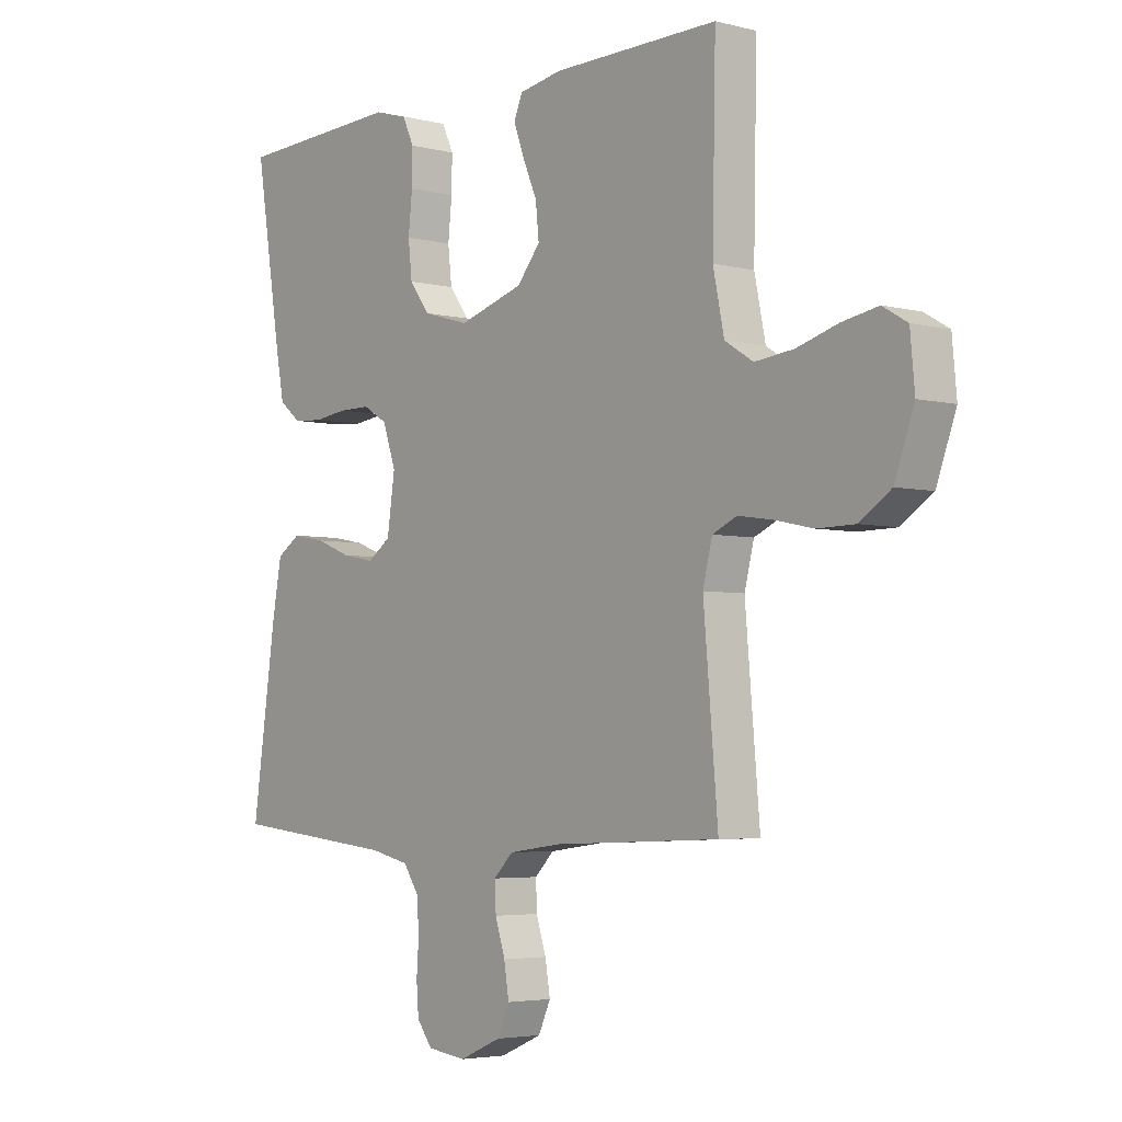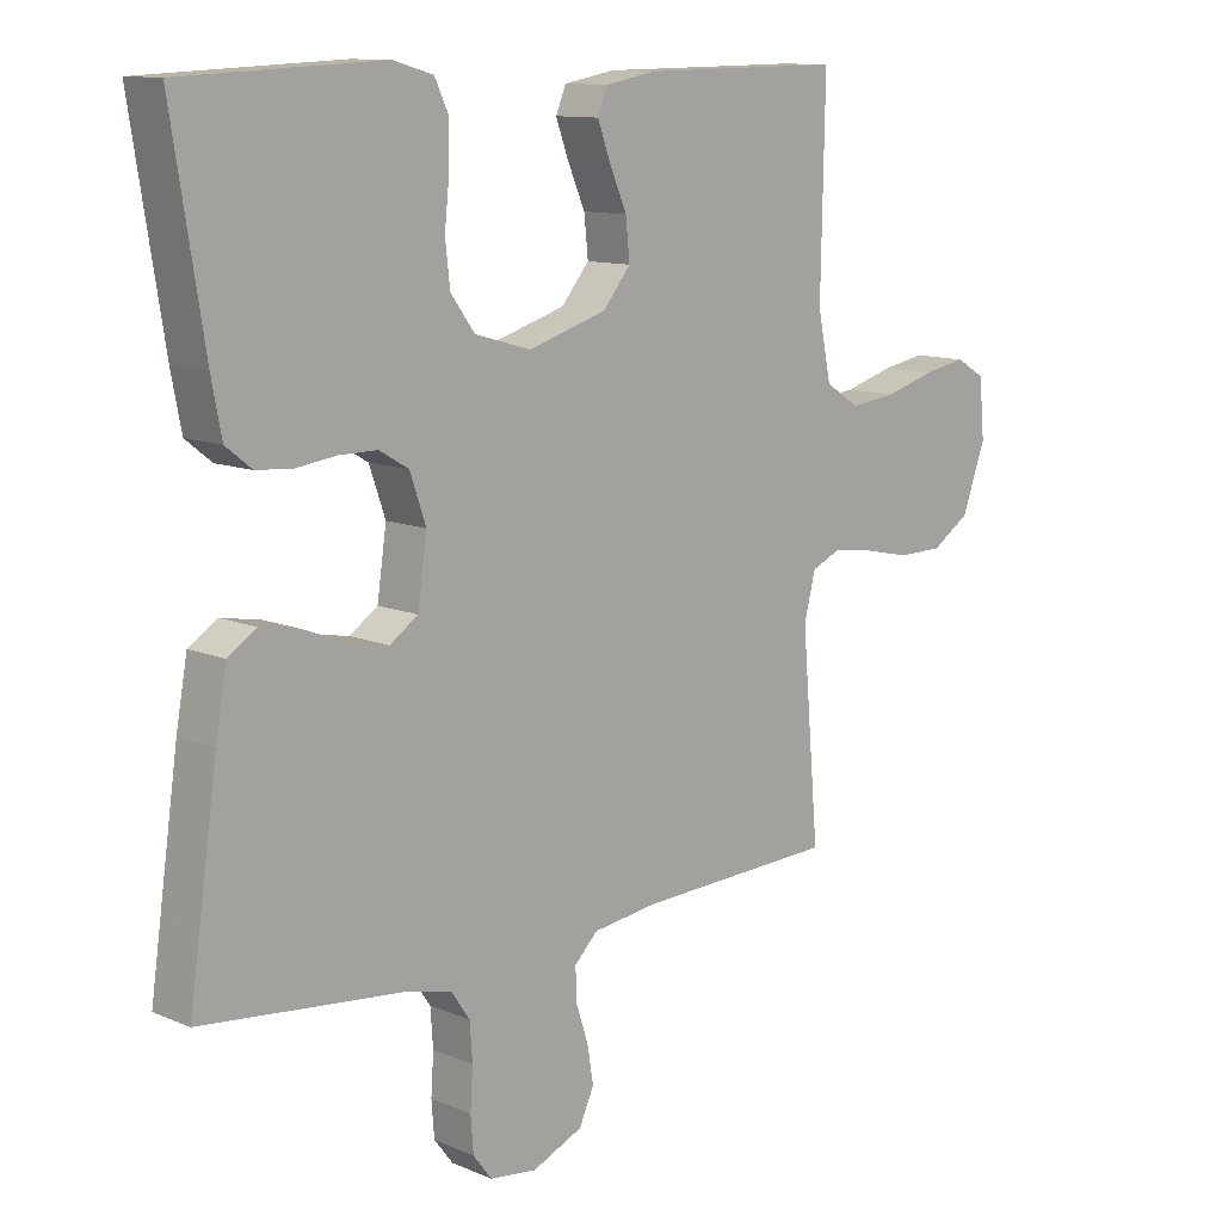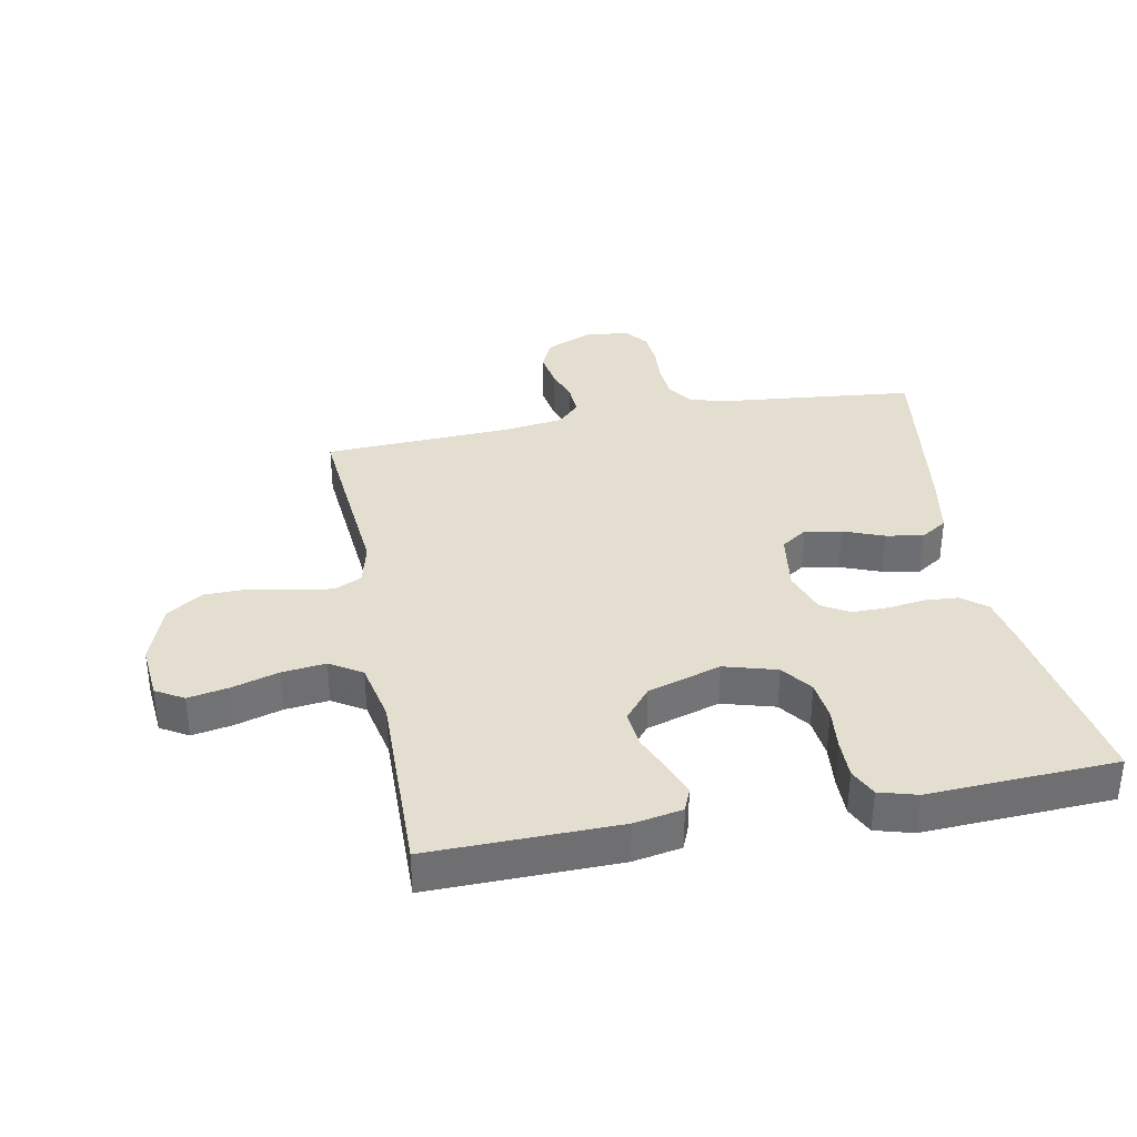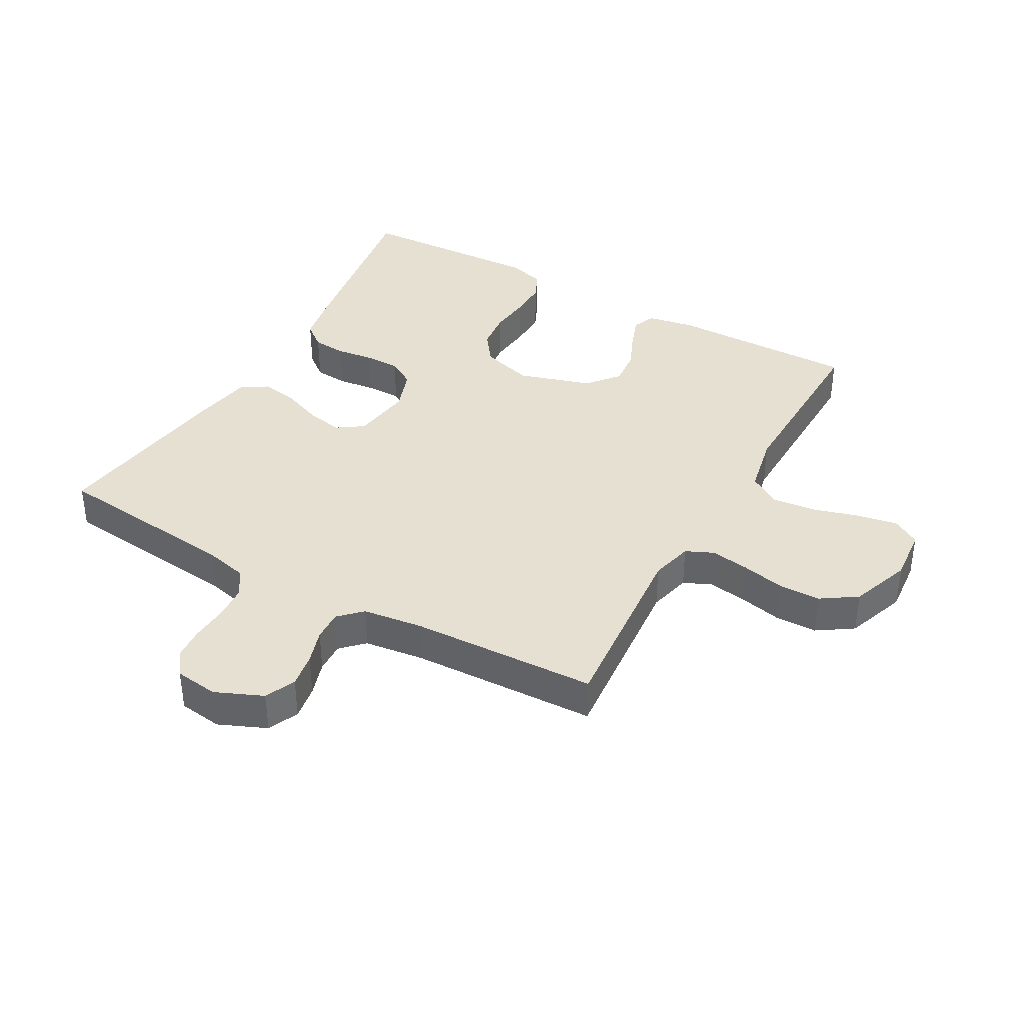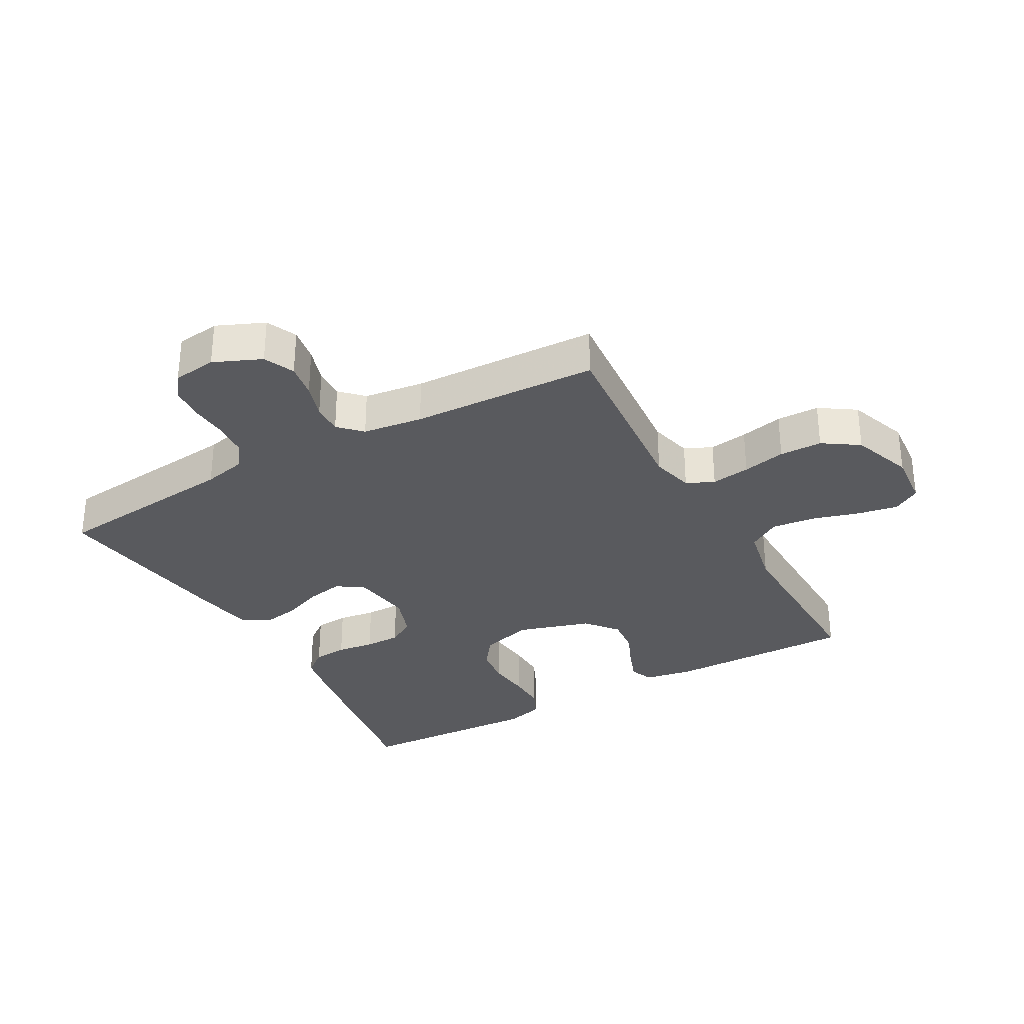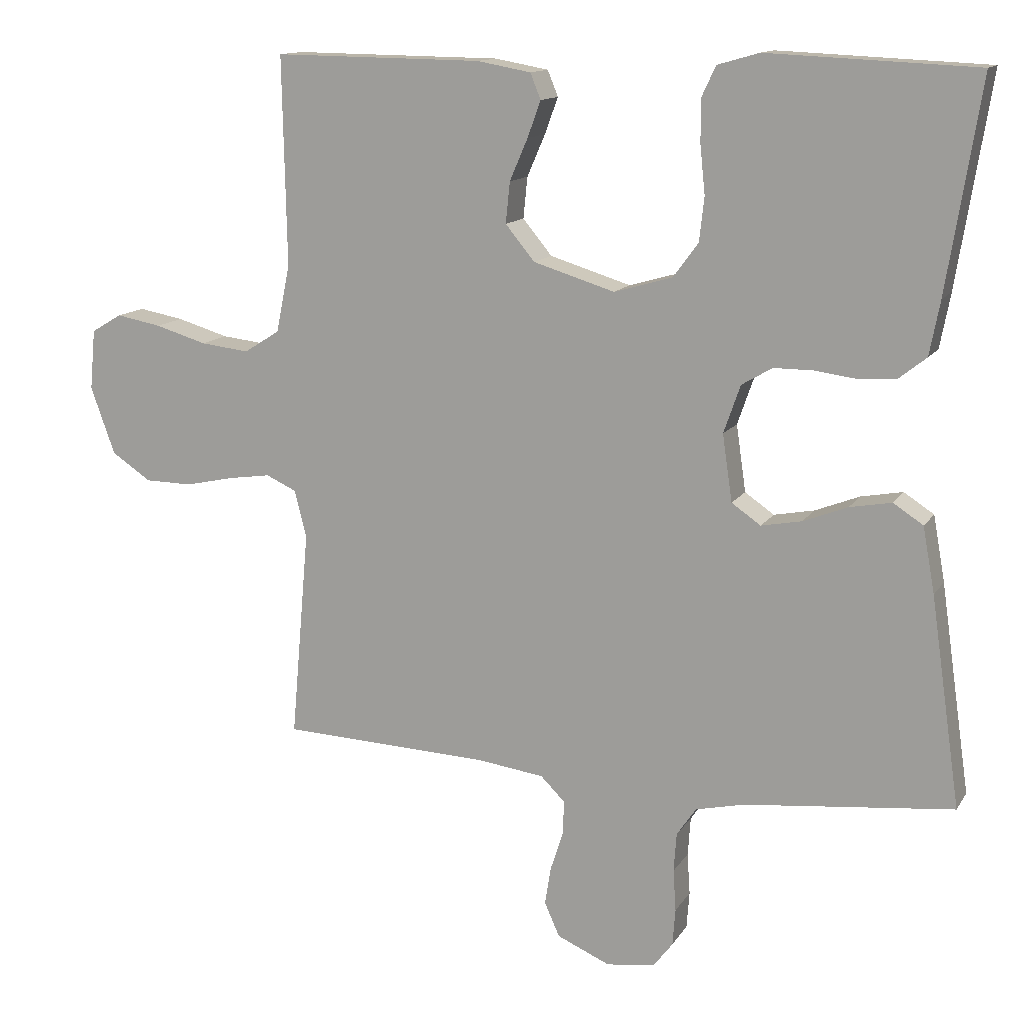
<metadata>
{"format":"obj","ext":"obj","renderer":"f3d","projection":"perspective","resolution":1024,"background":"white","views":[{"elev":-4.1,"azim":-129.9,"up":"+Z"},{"elev":11.4,"azim":135.6,"up":"+Z"},{"elev":35.7,"azim":-10.9,"up":"+Y"},{"elev":38.5,"azim":-150.6,"up":"+Y"},{"elev":-31.7,"azim":-150.8,"up":"+Y"},{"elev":13.1,"azim":20.7,"up":"+Z"}]}
</metadata>
<code>
v -0.5 0.07 -0.5
v -0.474 0.07 -0.2
v -0.491 0.07 -0.132
v -0.535 0.07 -0.112
v -0.597 0.07 -0.121
v -0.666 0.07 -0.136
v -0.734 0.07 -0.135
v -0.791 0.07 -0.097
v -0.826 0.07 0
v -0.818 0.07 0.087
v -0.774 0.07 0.113
v -0.709 0.07 0.101
v -0.635 0.07 0.079
v -0.565 0.07 0.071
v -0.514 0.07 0.103
v -0.494 0.07 0.2
v -0.5 0.07 0.5
v -0.2 0.07 0.496
v -0.123 0.07 0.482
v -0.108 0.07 0.445
v -0.127 0.07 0.393
v -0.153 0.07 0.333
v -0.159 0.07 0.274
v -0.117 0.07 0.223
v 0 0.07 0.187
v 0.084 0.07 0.211
v 0.12 0.07 0.26
v 0.127 0.07 0.323
v 0.12 0.07 0.391
v 0.119 0.07 0.452
v 0.14 0.07 0.497
v 0.2 0.07 0.514
v 0.5 0.07 0.5
v 0.452 0.07 0.2
v 0.437 0.07 0.122
v 0.398 0.07 0.091
v 0.344 0.07 0.087
v 0.284 0.07 0.095
v 0.227 0.07 0.095
v 0.183 0.07 0.069
v 0.159 0.07 0
v 0.173 0.07 -0.096
v 0.215 0.07 -0.125
v 0.273 0.07 -0.114
v 0.337 0.07 -0.089
v 0.397 0.07 -0.078
v 0.44 0.07 -0.106
v 0.457 0.07 -0.2
v 0.5 0.07 -0.5
v 0.2 0.07 -0.531
v 0.13 0.07 -0.547
v 0.102 0.07 -0.588
v 0.098 0.07 -0.644
v 0.102 0.07 -0.704
v 0.098 0.07 -0.757
v 0.07 0.07 -0.794
v 0 0.07 -0.803
v -0.076 0.07 -0.77
v -0.098 0.07 -0.721
v -0.089 0.07 -0.666
v -0.071 0.07 -0.61
v -0.069 0.07 -0.561
v -0.104 0.07 -0.526
v -0.2 0.07 -0.513
v -0.5 0 -0.5
v -0.474 0 -0.2
v -0.491 0 -0.132
v -0.535 0 -0.112
v -0.597 0 -0.121
v -0.666 0 -0.136
v -0.734 0 -0.135
v -0.791 0 -0.097
v -0.826 0 0
v -0.818 0 0.087
v -0.774 0 0.113
v -0.709 0 0.101
v -0.635 0 0.079
v -0.565 0 0.071
v -0.514 0 0.103
v -0.494 0 0.2
v -0.5 0 0.5
v -0.2 0 0.496
v -0.123 0 0.482
v -0.108 0 0.445
v -0.127 0 0.393
v -0.153 0 0.333
v -0.159 0 0.274
v -0.117 0 0.223
v 0 0 0.187
v 0.084 0 0.211
v 0.12 0 0.26
v 0.127 0 0.323
v 0.12 0 0.391
v 0.119 0 0.452
v 0.14 0 0.497
v 0.2 0 0.514
v 0.5 0 0.5
v 0.452 0 0.2
v 0.437 0 0.122
v 0.398 0 0.091
v 0.344 0 0.087
v 0.284 0 0.095
v 0.227 0 0.095
v 0.183 0 0.069
v 0.159 0 0
v 0.173 0 -0.096
v 0.215 0 -0.125
v 0.273 0 -0.114
v 0.337 0 -0.089
v 0.397 0 -0.078
v 0.44 0 -0.106
v 0.457 0 -0.2
v 0.5 0 -0.5
v 0.2 0 -0.531
v 0.13 0 -0.547
v 0.102 0 -0.588
v 0.098 0 -0.644
v 0.102 0 -0.704
v 0.098 0 -0.757
v 0.07 0 -0.794
v 0 0 -0.803
v -0.076 0 -0.77
v -0.098 0 -0.721
v -0.089 0 -0.666
v -0.071 0 -0.61
v -0.069 0 -0.561
v -0.104 0 -0.526
v -0.2 0 -0.513
f 59 60 61
f 58 59 61
f 57 58 61
f 56 57 61
f 55 56 61
f 54 55 61
f 53 54 61
f 52 53 61 62
f 51 52 62 63
f 48 49 50
f 47 48 50
f 46 47 50
f 45 46 50
f 44 45 50
f 51 63 64
f 50 51 64
f 44 50 64
f 43 44 64
f 36 37 38
f 35 36 38
f 34 35 38
f 33 34 38
f 32 33 38
f 31 32 38
f 30 31 38
f 29 30 38
f 28 29 38
f 27 28 38 39
f 26 27 39 40
f 20 21 22
f 19 20 22
f 18 19 22
f 17 18 22
f 16 17 22
f 15 16 22 23
f 14 15 23 24
f 11 12 13
f 10 11 13
f 9 10 13
f 8 9 13
f 7 8 13
f 6 7 13
f 5 6 13
f 4 5 13 14
f 14 24 25
f 4 14 25
f 3 4 25
f 64 1 2
f 43 64 2
f 42 43 2
f 26 40 41
f 26 41 42
f 25 26 42
f 3 25 42
f 2 3 42
f 125 124 123
f 125 123 122
f 125 122 121
f 125 121 120
f 125 120 119
f 125 119 118
f 125 118 117
f 126 125 117 116
f 127 126 116 115
f 114 113 112
f 114 112 111
f 114 111 110
f 114 110 109
f 114 109 108
f 128 127 115
f 128 115 114
f 128 114 108
f 128 108 107
f 102 101 100
f 102 100 99
f 102 99 98
f 102 98 97
f 102 97 96
f 102 96 95
f 102 95 94
f 102 94 93
f 102 93 92
f 103 102 92 91
f 104 103 91 90
f 86 85 84
f 86 84 83
f 86 83 82
f 86 82 81
f 86 81 80
f 87 86 80 79
f 88 87 79 78
f 77 76 75
f 77 75 74
f 77 74 73
f 77 73 72
f 77 72 71
f 77 71 70
f 77 70 69
f 78 77 69 68
f 89 88 78
f 89 78 68
f 89 68 67
f 66 65 128
f 66 128 107
f 66 107 106
f 105 104 90
f 106 105 90
f 106 90 89
f 106 89 67
f 106 67 66
f 1 65 66 2
f 2 66 67 3
f 3 67 68 4
f 4 68 69 5
f 5 69 70 6
f 6 70 71 7
f 7 71 72 8
f 8 72 73 9
f 9 73 74 10
f 10 74 75 11
f 11 75 76 12
f 12 76 77 13
f 13 77 78 14
f 14 78 79 15
f 15 79 80 16
f 16 80 81 17
f 17 81 82 18
f 18 82 83 19
f 19 83 84 20
f 20 84 85 21
f 21 85 86 22
f 22 86 87 23
f 23 87 88 24
f 24 88 89 25
f 25 89 90 26
f 26 90 91 27
f 27 91 92 28
f 28 92 93 29
f 29 93 94 30
f 30 94 95 31
f 31 95 96 32
f 32 96 97 33
f 33 97 98 34
f 34 98 99 35
f 35 99 100 36
f 36 100 101 37
f 37 101 102 38
f 38 102 103 39
f 39 103 104 40
f 40 104 105 41
f 41 105 106 42
f 42 106 107 43
f 43 107 108 44
f 44 108 109 45
f 45 109 110 46
f 46 110 111 47
f 47 111 112 48
f 48 112 113 49
f 49 113 114 50
f 50 114 115 51
f 51 115 116 52
f 52 116 117 53
f 53 117 118 54
f 54 118 119 55
f 55 119 120 56
f 56 120 121 57
f 57 121 122 58
f 58 122 123 59
f 59 123 124 60
f 60 124 125 61
f 61 125 126 62
f 62 126 127 63
f 63 127 128 64
f 64 128 65 1

</code>
